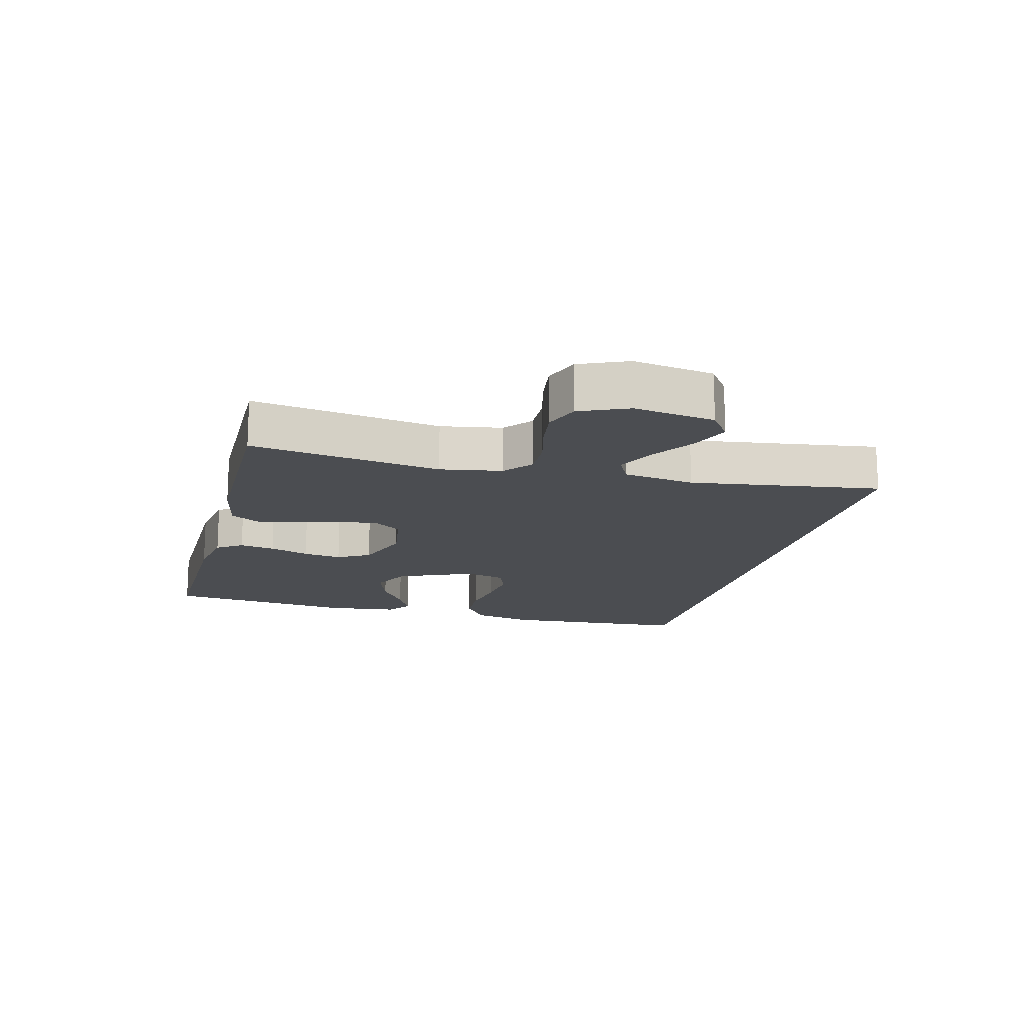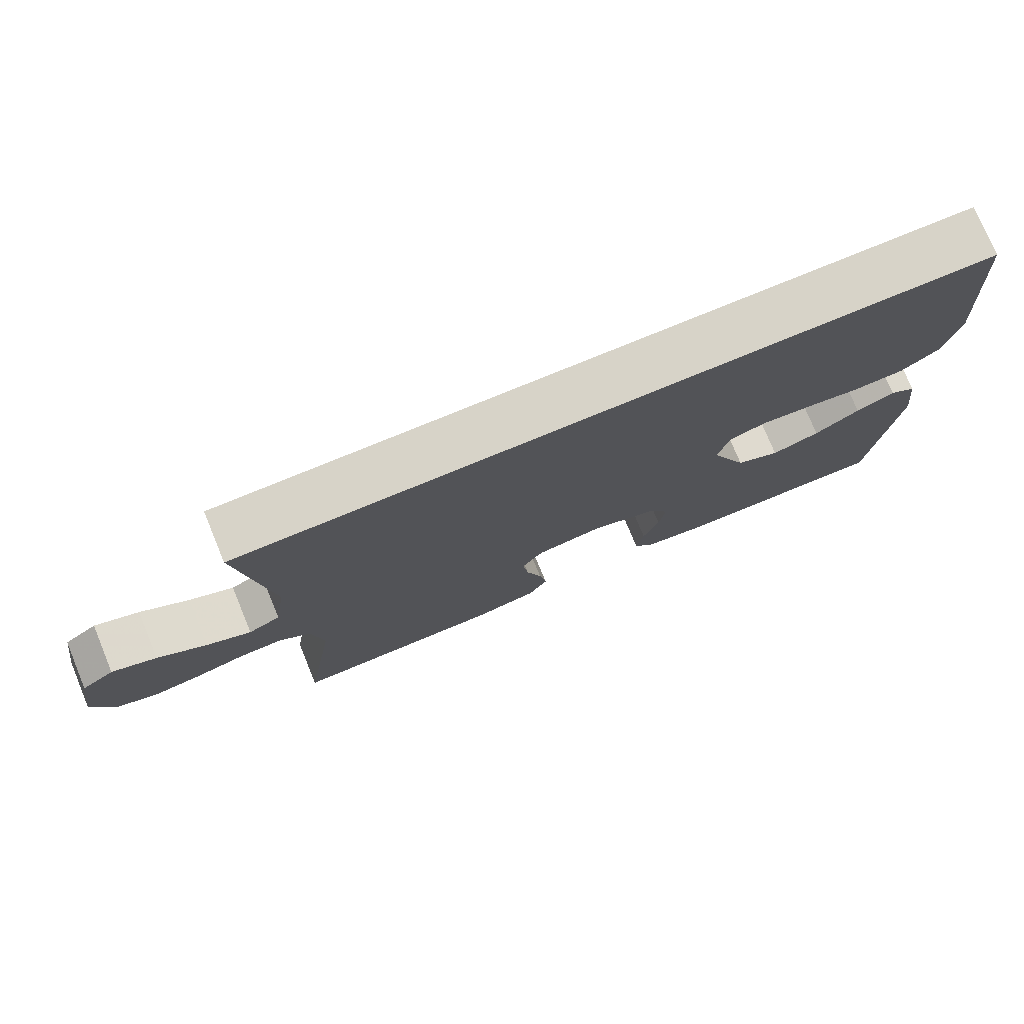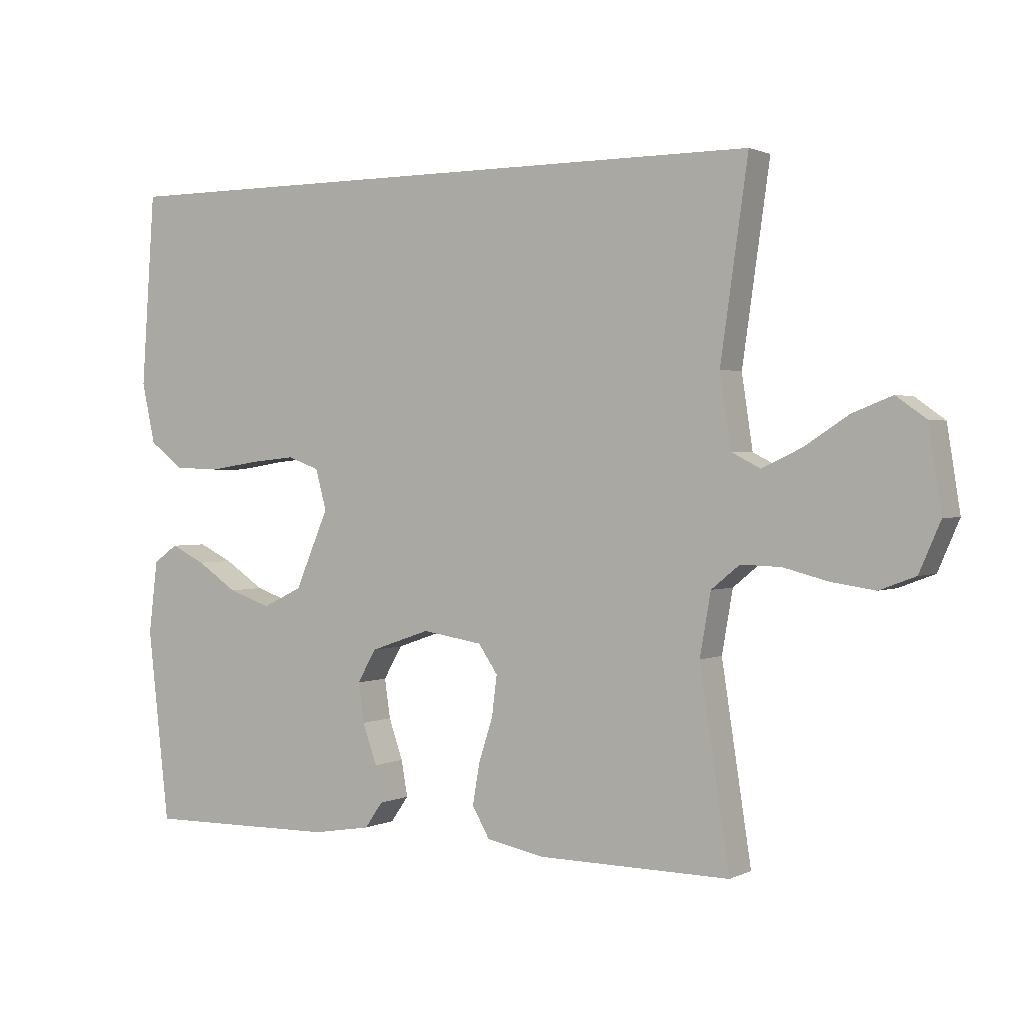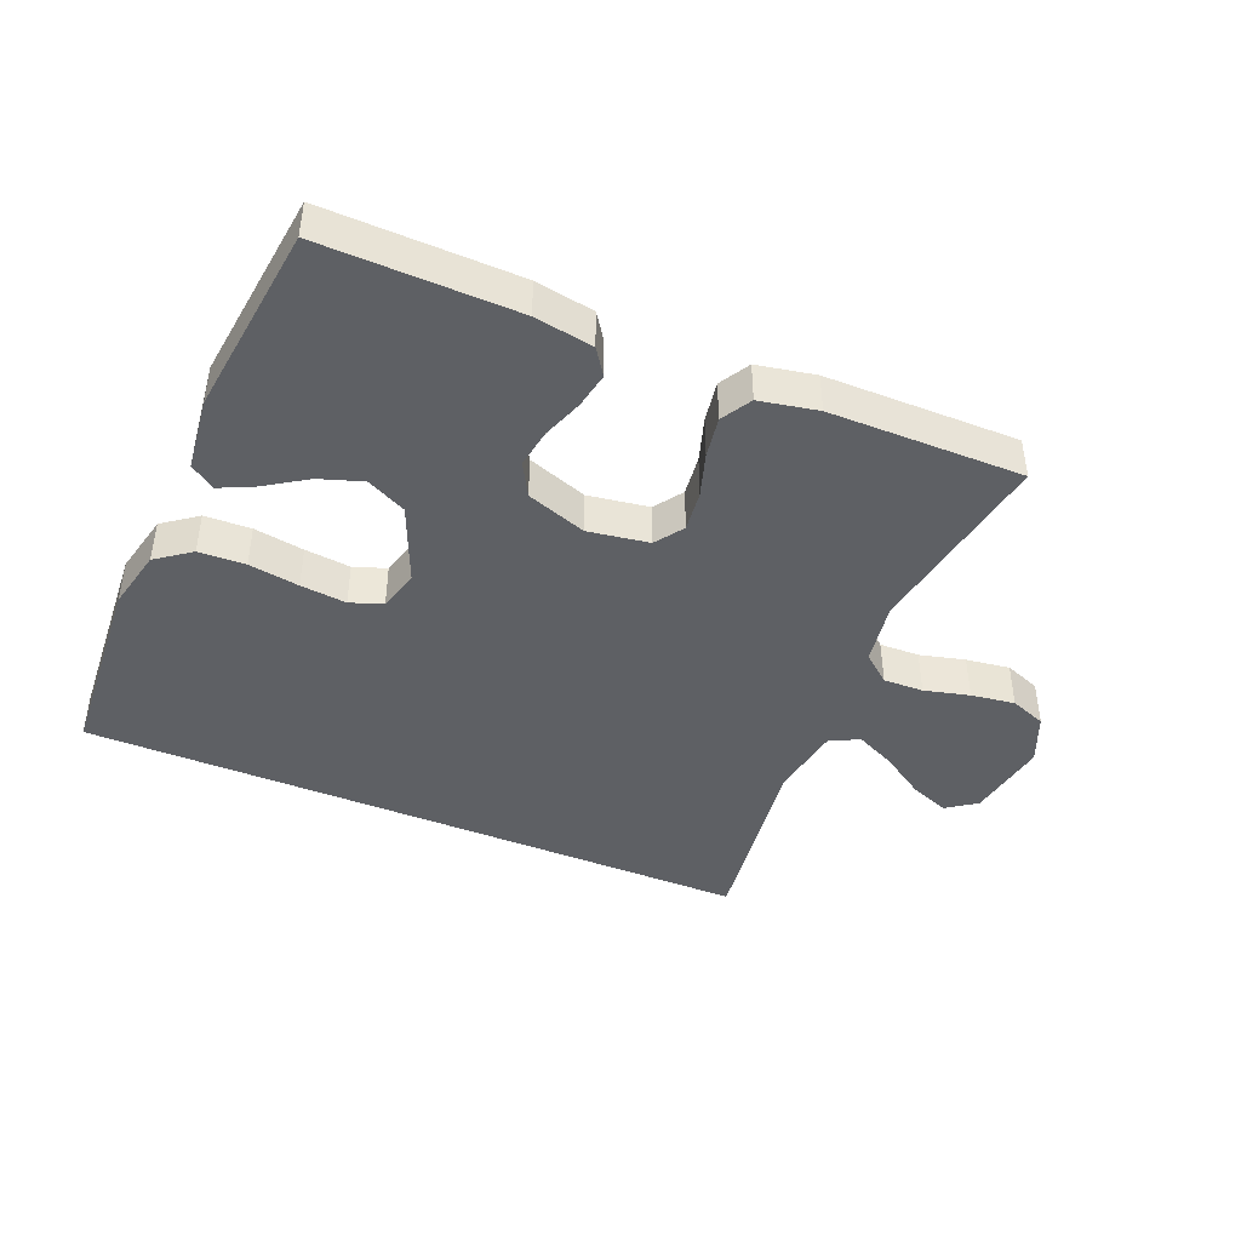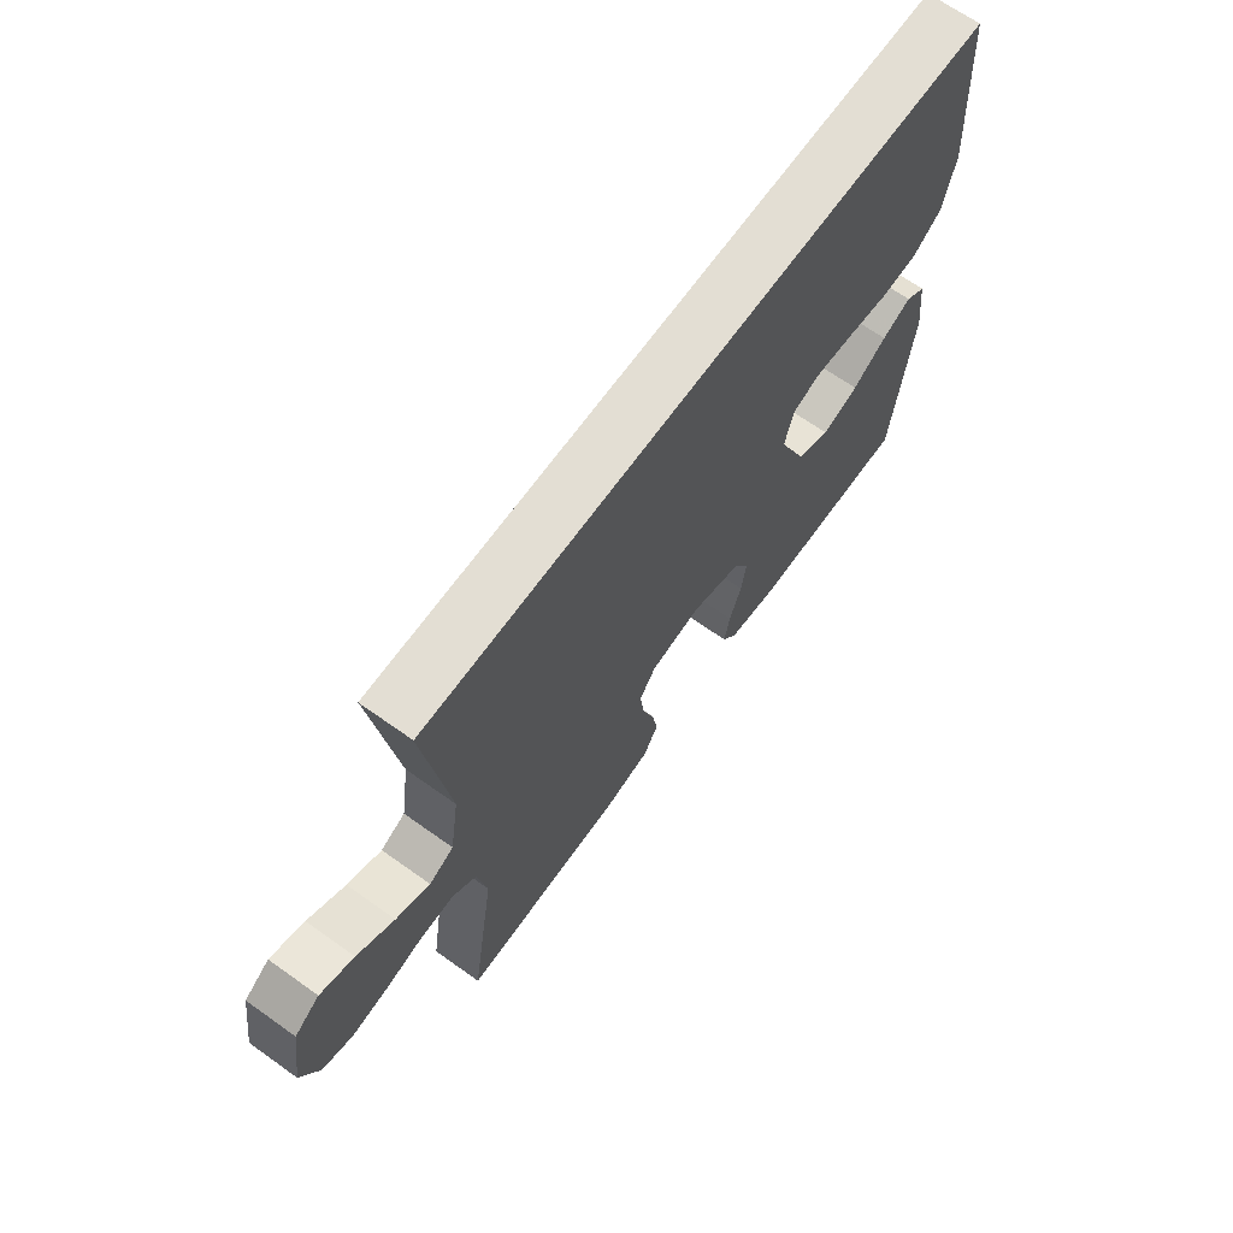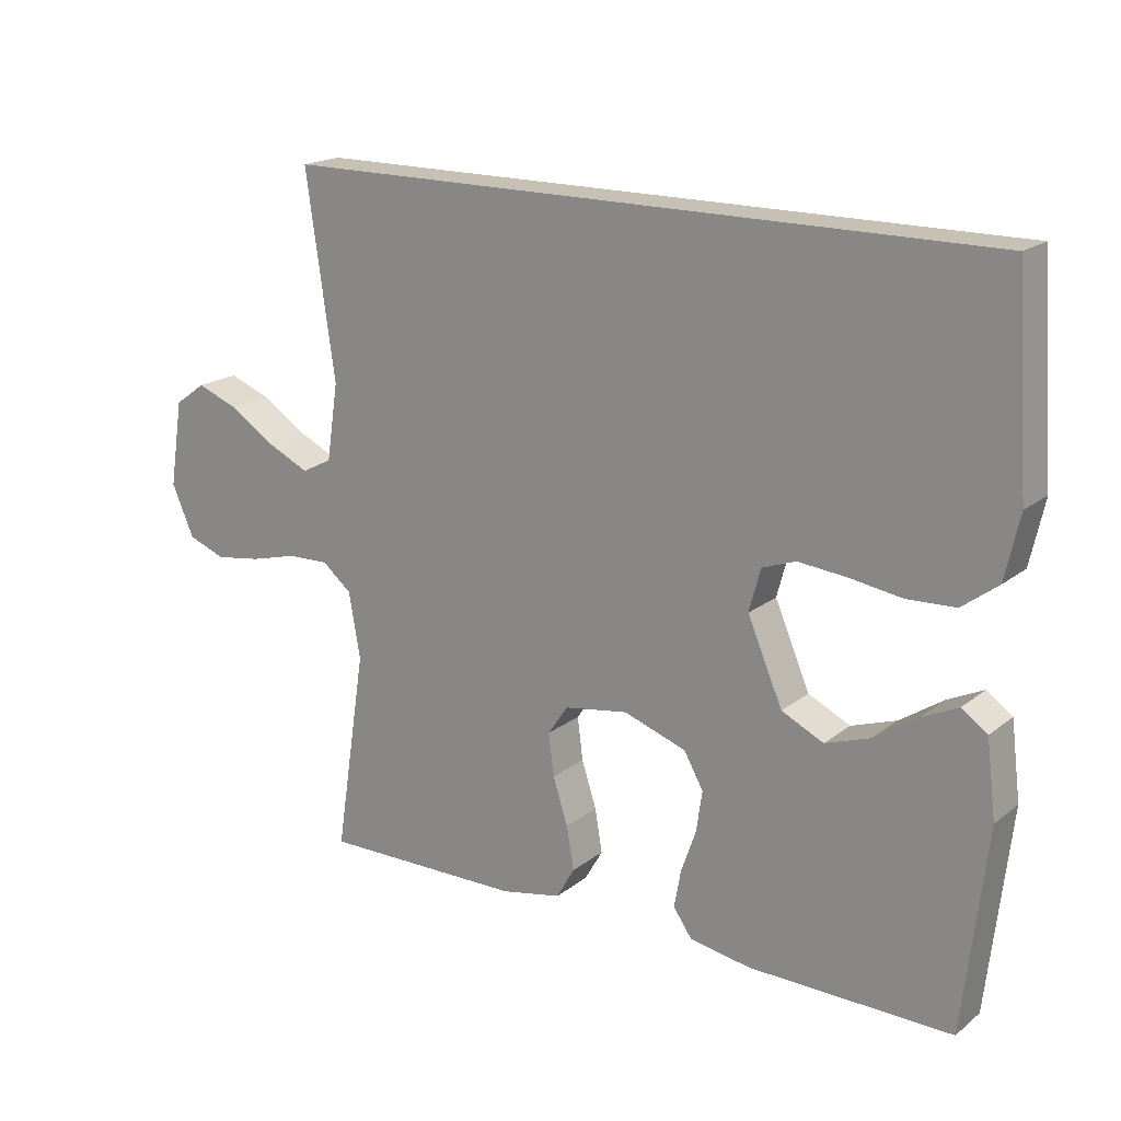
<metadata>
{"format":"obj","ext":"obj","renderer":"f3d","projection":"perspective","resolution":1024,"background":"white","views":[{"elev":-15.8,"azim":-104.5,"up":"+Y"},{"elev":76.5,"azim":-22.4,"up":"+Z"},{"elev":1.2,"azim":-148.7,"up":"+Z"},{"elev":-43.1,"azim":157.0,"up":"+Y"},{"elev":67.2,"azim":-54.5,"up":"+Z"},{"elev":18.5,"azim":34.8,"up":"+Z"}]}
</metadata>
<code>
v 0.5 0.07 -0.5
v 0.2 0.07 -0.496
v 0.109 0.07 -0.481
v 0.081 0.07 -0.441
v 0.091 0.07 -0.385
v 0.113 0.07 -0.322
v 0.122 0.07 -0.261
v 0.093 0.07 -0.21
v 0 0.07 -0.178
v -0.094 0.07 -0.193
v -0.124 0.07 -0.237
v -0.116 0.07 -0.3
v -0.094 0.07 -0.368
v -0.083 0.07 -0.432
v -0.11 0.07 -0.479
v -0.2 0.07 -0.497
v -0.5 0.07 -0.5
v -0.454 0.07 -0.2
v -0.471 0.07 -0.103
v -0.515 0.07 -0.067
v -0.577 0.07 -0.069
v -0.647 0.07 -0.087
v -0.715 0.07 -0.097
v -0.771 0.07 -0.076
v -0.804 0.07 0
v -0.784 0.07 0.128
v -0.738 0.07 0.161
v -0.676 0.07 0.137
v -0.608 0.07 0.093
v -0.546 0.07 0.064
v -0.501 0.07 0.087
v -0.484 0.07 0.2
v -0.527 0.07 0.5
v 0.525 0.07 0.5
v 0.546 0.07 0.2
v 0.525 0.07 0.105
v 0.472 0.07 0.065
v 0.4 0.07 0.062
v 0.322 0.07 0.074
v 0.251 0.07 0.081
v 0.201 0.07 0.063
v 0.184 0.07 0
v 0.236 0.07 -0.121
v 0.298 0.07 -0.151
v 0.365 0.07 -0.128
v 0.428 0.07 -0.086
v 0.482 0.07 -0.06
v 0.52 0.07 -0.087
v 0.534 0.07 -0.2
v 0.5 0 -0.5
v 0.2 0 -0.496
v 0.109 0 -0.481
v 0.081 0 -0.441
v 0.091 0 -0.385
v 0.113 0 -0.322
v 0.122 0 -0.261
v 0.093 0 -0.21
v 0 0 -0.178
v -0.094 0 -0.193
v -0.124 0 -0.237
v -0.116 0 -0.3
v -0.094 0 -0.368
v -0.083 0 -0.432
v -0.11 0 -0.479
v -0.2 0 -0.497
v -0.5 0 -0.5
v -0.454 0 -0.2
v -0.471 0 -0.103
v -0.515 0 -0.067
v -0.577 0 -0.069
v -0.647 0 -0.087
v -0.715 0 -0.097
v -0.771 0 -0.076
v -0.804 0 0
v -0.784 0 0.128
v -0.738 0 0.161
v -0.676 0 0.137
v -0.608 0 0.093
v -0.546 0 0.064
v -0.501 0 0.087
v -0.484 0 0.2
v -0.527 0 0.5
v 0.525 0 0.5
v 0.546 0 0.2
v 0.525 0 0.105
v 0.472 0 0.065
v 0.4 0 0.062
v 0.322 0 0.074
v 0.251 0 0.081
v 0.201 0 0.063
v 0.184 0 0
v 0.236 0 -0.121
v 0.298 0 -0.151
v 0.365 0 -0.128
v 0.428 0 -0.086
v 0.482 0 -0.06
v 0.52 0 -0.087
v 0.534 0 -0.2
f 45 46 47 48
f 44 45 48 49
f 36 37 38 39
f 36 39 40
f 35 36 40
f 32 33 34 35
f 31 32 35 40
f 30 31 40 41
f 26 27 28 29
f 26 29 30
f 25 26 30
f 21 22 23 24
f 21 24 25 30
f 15 16 17 18
f 15 18 19
f 12 13 14 15
f 11 12 15 19
f 10 11 19 20
f 3 4 5 6
f 3 6 7
f 2 3 7
f 44 49 1 2
f 43 44 2 7
f 42 43 7 8
f 41 42 8 9
f 20 21 30 41
f 9 10 20 41
f 97 96 95 94
f 98 97 94 93
f 88 87 86 85
f 89 88 85
f 89 85 84
f 84 83 82 81
f 89 84 81 80
f 90 89 80 79
f 78 77 76 75
f 79 78 75
f 79 75 74
f 73 72 71 70
f 79 74 73 70
f 67 66 65 64
f 68 67 64
f 64 63 62 61
f 68 64 61 60
f 69 68 60 59
f 55 54 53 52
f 56 55 52
f 56 52 51
f 51 50 98 93
f 56 51 93 92
f 57 56 92 91
f 58 57 91 90
f 90 79 70 69
f 90 69 59 58
f 1 50 51 2
f 2 51 52 3
f 3 52 53 4
f 4 53 54 5
f 5 54 55 6
f 6 55 56 7
f 7 56 57 8
f 8 57 58 9
f 9 58 59 10
f 10 59 60 11
f 11 60 61 12
f 12 61 62 13
f 13 62 63 14
f 14 63 64 15
f 15 64 65 16
f 16 65 66 17
f 17 66 67 18
f 18 67 68 19
f 19 68 69 20
f 20 69 70 21
f 21 70 71 22
f 22 71 72 23
f 23 72 73 24
f 24 73 74 25
f 25 74 75 26
f 26 75 76 27
f 27 76 77 28
f 28 77 78 29
f 29 78 79 30
f 30 79 80 31
f 31 80 81 32
f 32 81 82 33
f 33 82 83 34
f 34 83 84 35
f 35 84 85 36
f 36 85 86 37
f 37 86 87 38
f 38 87 88 39
f 39 88 89 40
f 40 89 90 41
f 41 90 91 42
f 42 91 92 43
f 43 92 93 44
f 44 93 94 45
f 45 94 95 46
f 46 95 96 47
f 47 96 97 48
f 48 97 98 49
f 49 98 50 1

</code>
